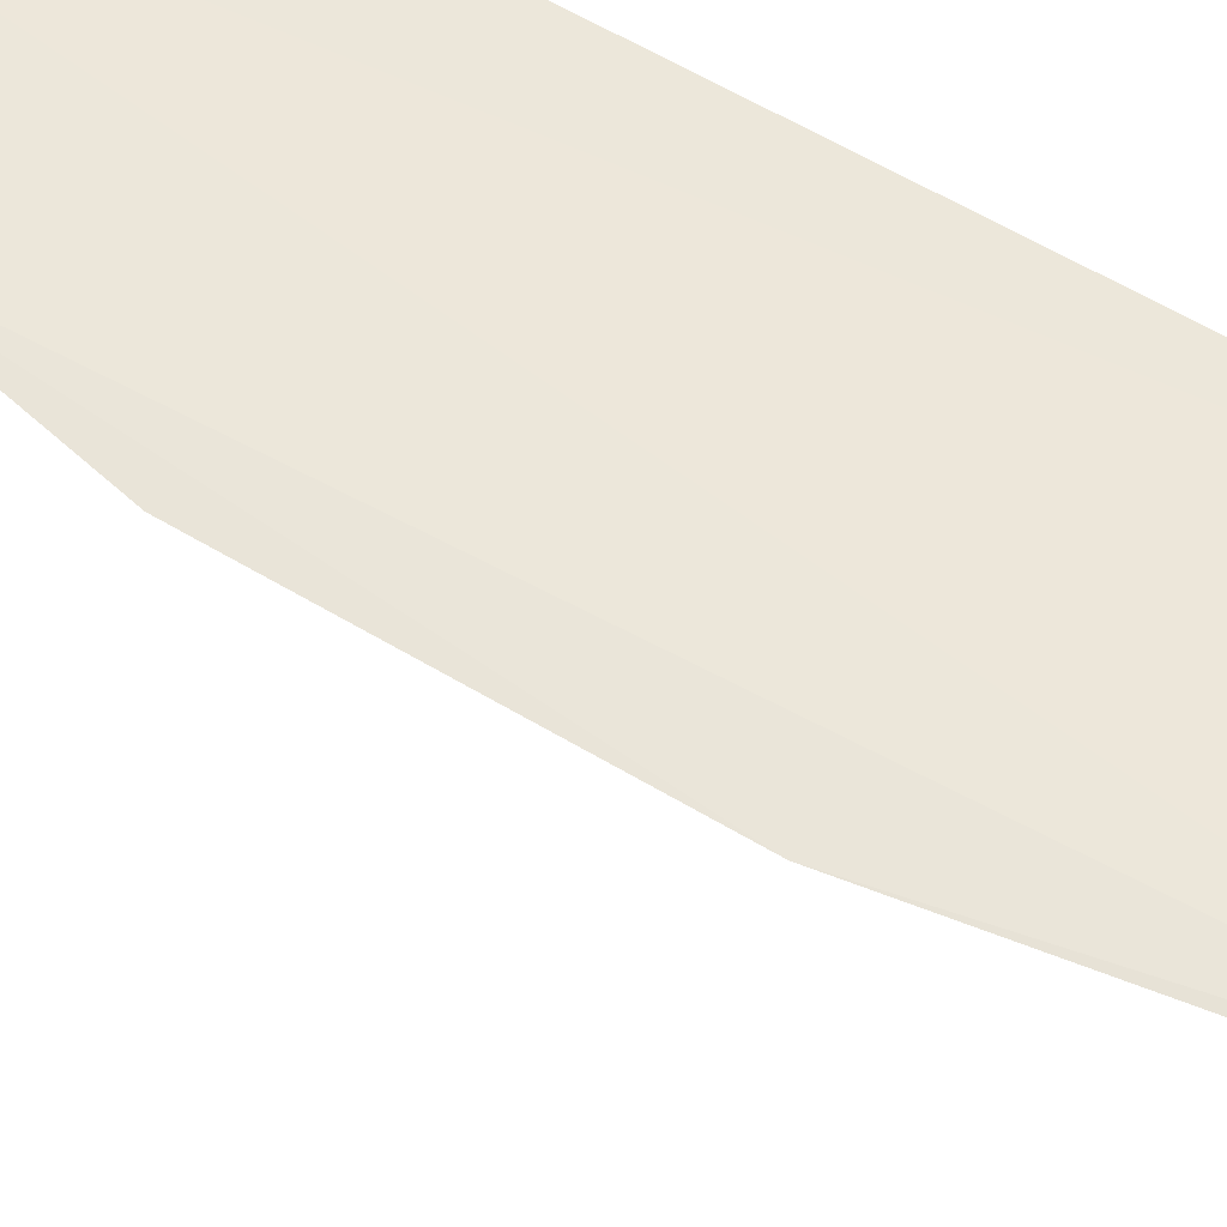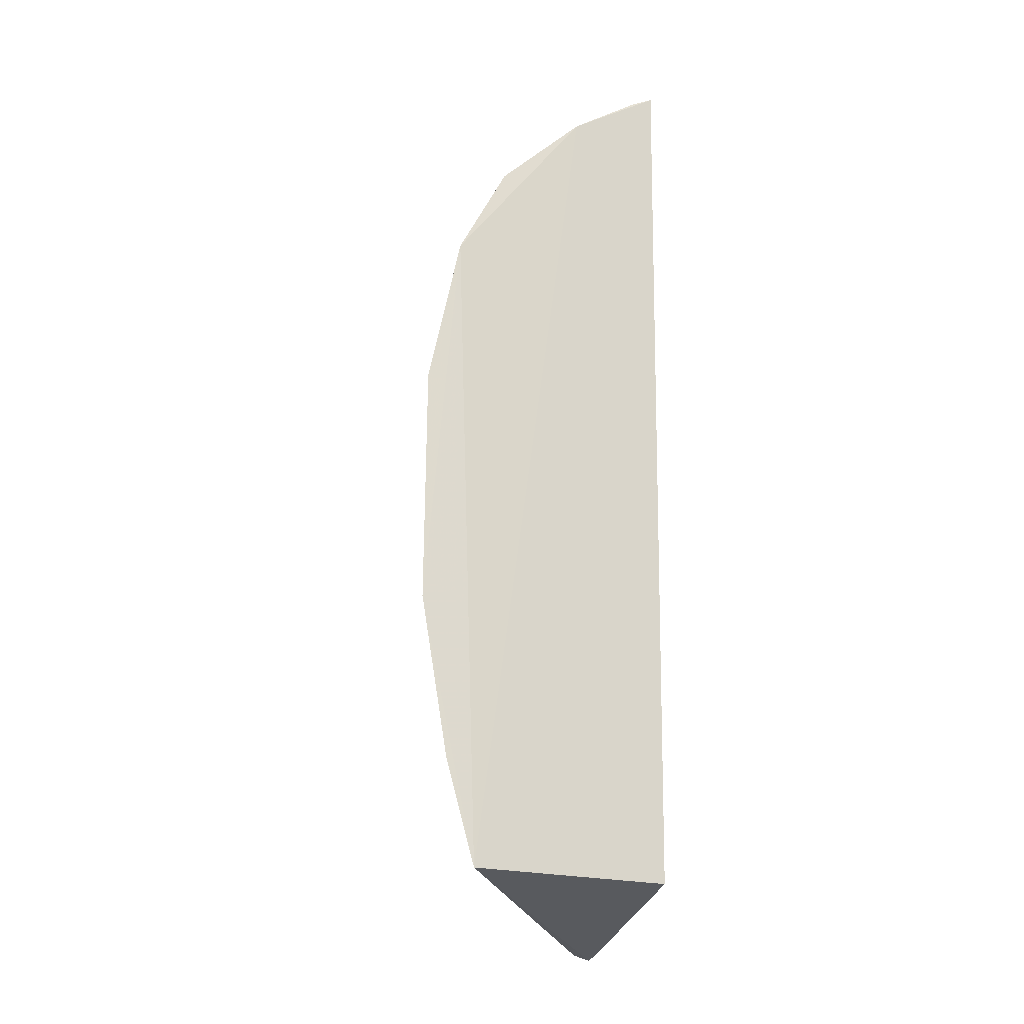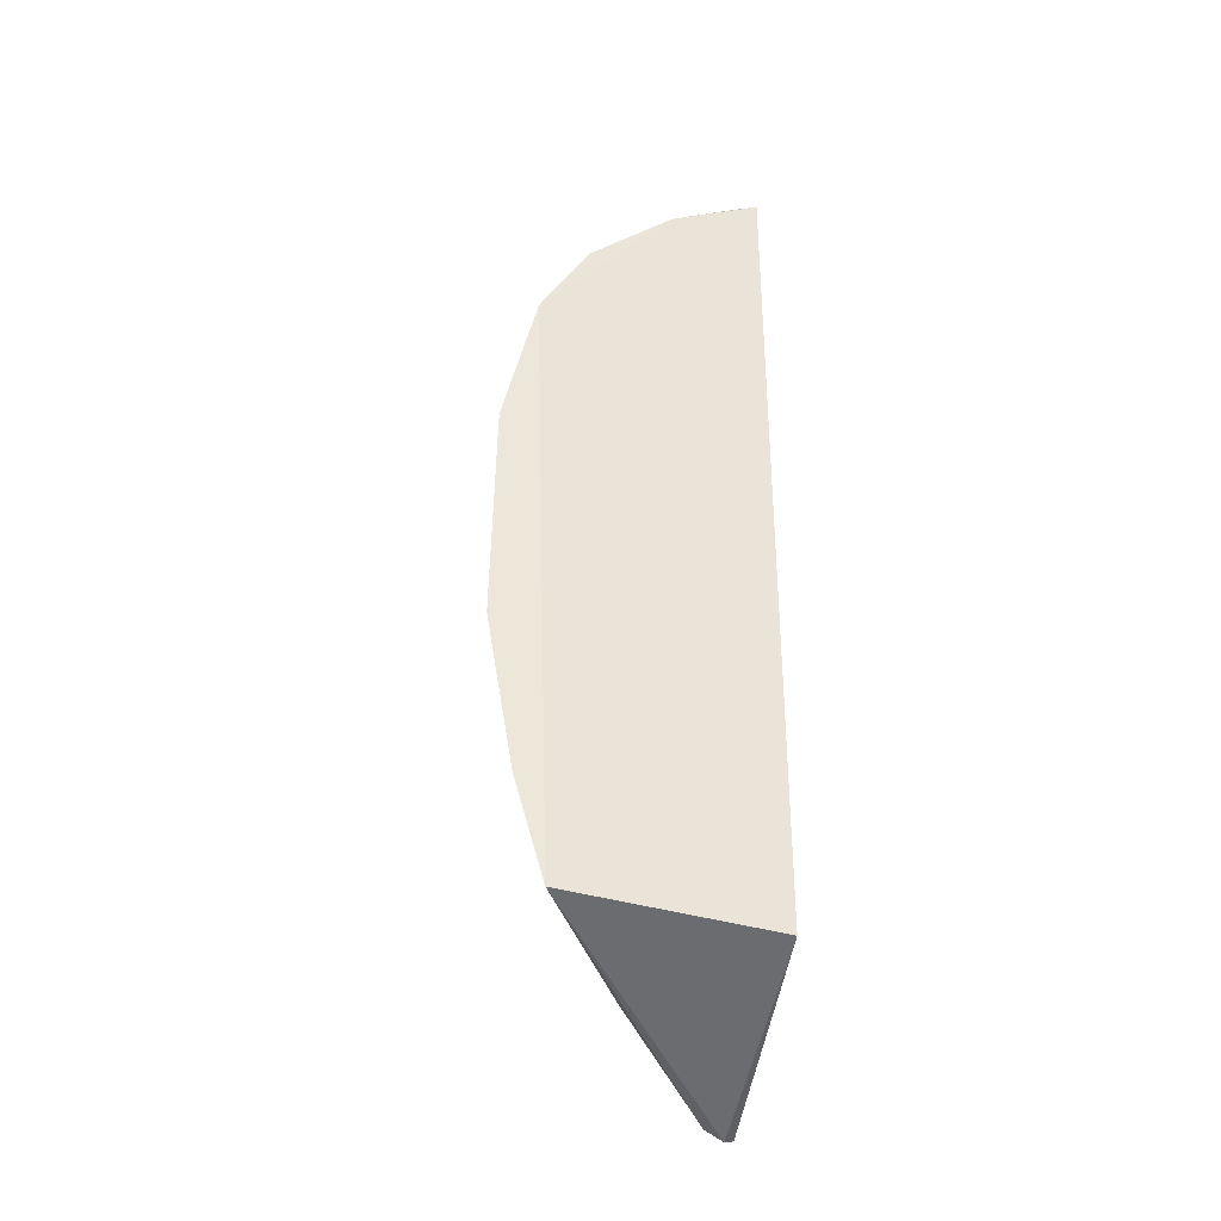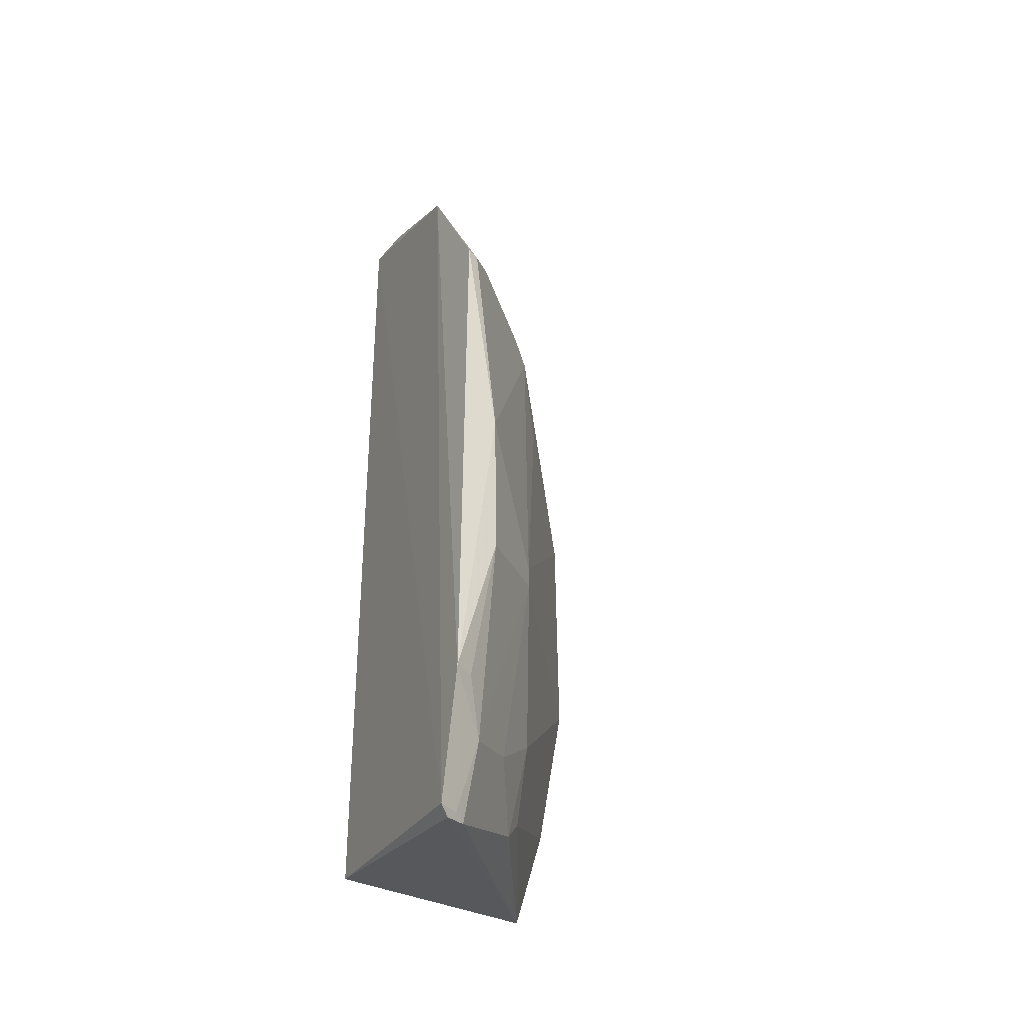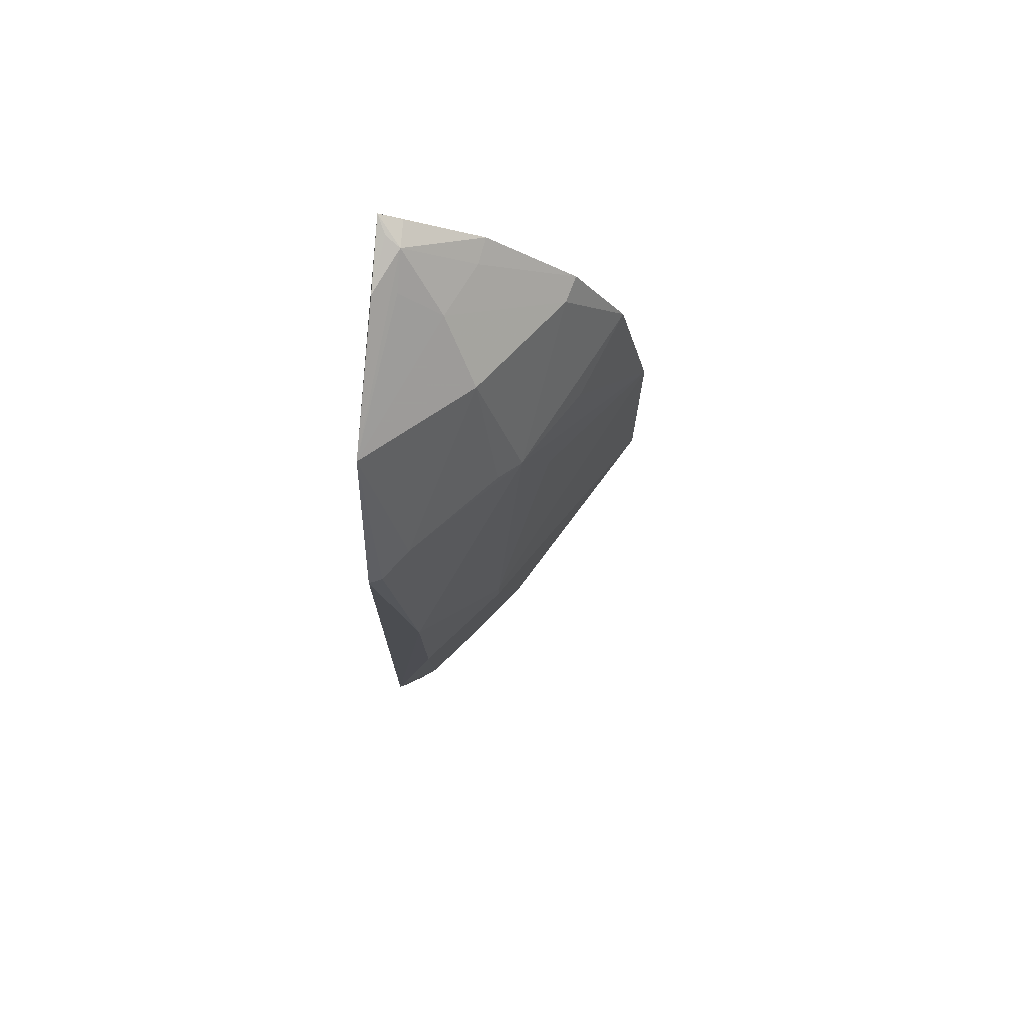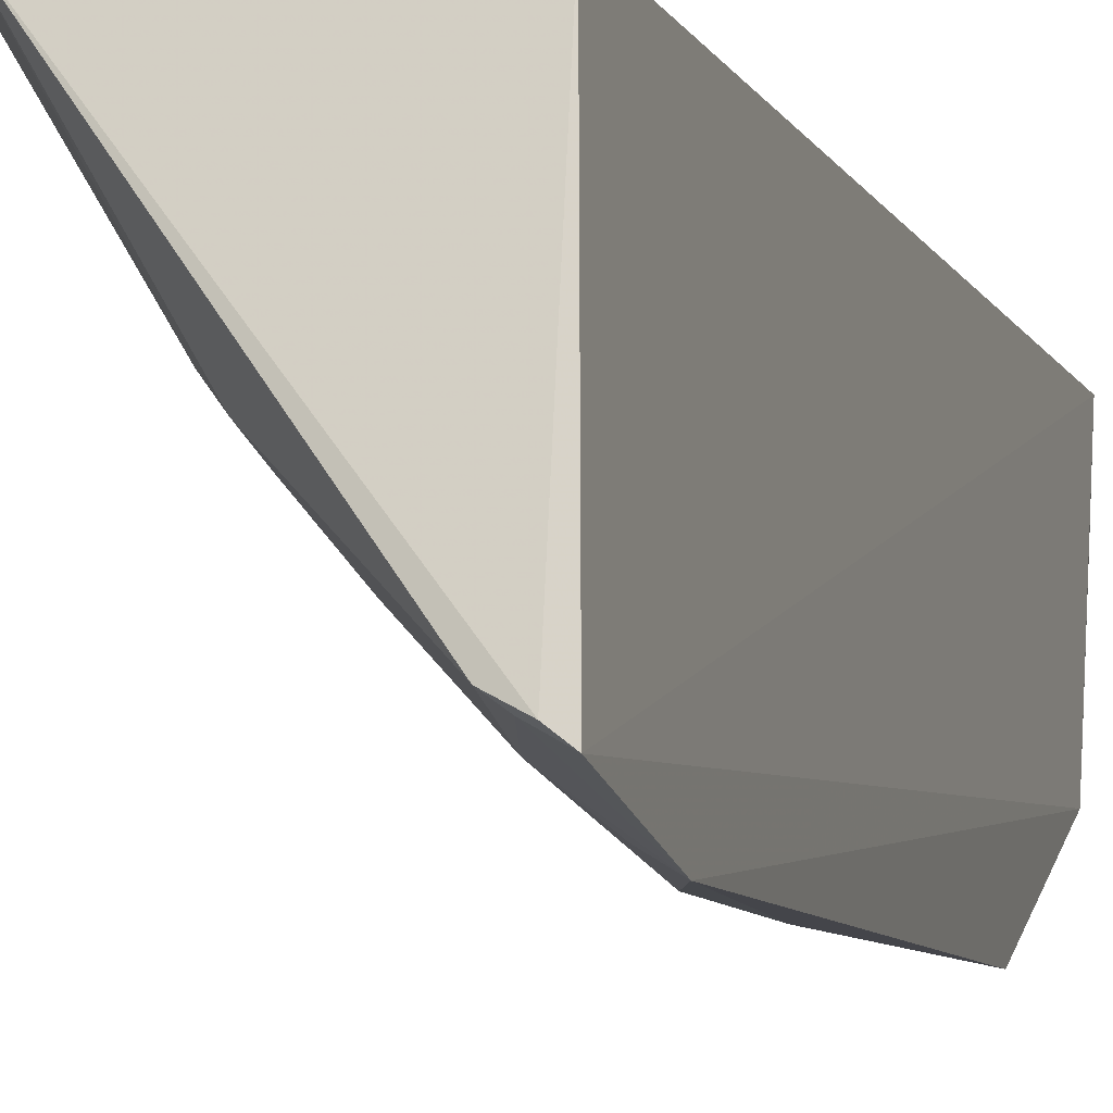
<metadata>
{"format":"obj","ext":"obj","renderer":"f3d","projection":"perspective","resolution":1024,"background":"white","views":[{"elev":54.1,"azim":122.8,"up":"+Y"},{"elev":-19.4,"azim":163.3,"up":"+Z"},{"elev":-41.3,"azim":167.8,"up":"+Z"},{"elev":-39.5,"azim":-27.5,"up":"+Z"},{"elev":74.2,"azim":4.2,"up":"+Z"},{"elev":-7.4,"azim":-165.1,"up":"+Y"}]}
</metadata>
<code>
v 0.1678 -0.4124 0.1273
v 0.3019 -0.2498 -0.1727
v 0.2973 -0.2491 0.1385
v 0.1682 -0.2579 0.2686
v 0.1736 -0.2581 -0.2348
v 0.2211 -0.3219 0.2031
v 0.234 -0.3644 -0.06852
v 0.1664 -0.3977 -0.2606
v 0.2862 -0.2487 -0.2316
v 0.2465 -0.3373 0.1268
v 0.269 -0.2512 0.1919
v 0.164 -0.3692 0.2114
v 0.3155 -0.2503 0.05189
v 0.19 -0.4086 -0.09745
v 0.2353 -0.3364 -0.2312
v 0.1724 -0.3926 -0.2644
v 0.2212 -0.2521 0.2362
v 0.1886 -0.3946 0.1345
v 0.2644 -0.2653 0.1895
v 0.1807 -0.273 0.2626
v 0.1661 -0.413 -0.1876
v 0.3167 -0.2501 -0.08234
v 0.2614 -0.3216 0.0816
v 0.2764 -0.2926 0.1205
v 0.2178 -0.3646 -0.2016
v 0.2464 -0.3255 -0.2163
v 0.1839 -0.3865 -0.2621
v 0.203 -0.2954 0.2331
v 0.2338 -0.349 0.1337
v 0.1883 -0.4097 -0.008142
v 0.1749 -0.4092 0.1263
v 0.1677 -0.2957 0.2552
v 0.1808 -0.2578 0.2628
v 0.234 -0.3644 -0.0809
v 0.2468 -0.3369 -0.1722
v 0.1885 -0.3937 -0.2161
v 0.2182 -0.2659 0.233
v 0.1802 -0.2921 0.2507
v 0.1728 -0.2678 0.2652
v 0.1777 -0.3913 -0.2594
v 0.1772 -0.4063 -0.1863
f 8 4 5
f 12 4 8
f 16 8 5
f 16 5 9
f 17 9 5
f 17 5 4
f 17 3 9
f 17 11 3
f 18 6 12
f 19 10 3
f 19 6 10
f 19 3 11
f 21 12 8
f 21 1 12
f 22 13 7
f 22 2 9
f 22 9 3
f 22 3 13
f 23 13 10
f 23 10 7
f 23 7 13
f 24 13 3
f 24 3 10
f 24 10 13
f 26 15 9
f 26 9 2
f 27 16 9
f 27 9 15
f 27 15 25
f 27 8 16
f 28 6 19
f 28 12 6
f 29 18 10
f 29 10 6
f 29 6 18
f 30 7 10
f 30 10 18
f 30 21 14
f 30 1 21
f 31 18 12
f 31 12 1
f 31 30 18
f 31 1 30
f 32 4 12
f 32 12 20
f 33 20 17
f 33 17 4
f 33 4 20
f 34 30 14
f 34 7 30
f 34 22 7
f 35 26 2
f 35 2 22
f 35 22 34
f 35 34 25
f 35 25 15
f 35 15 26
f 36 27 25
f 36 34 14
f 36 25 34
f 37 11 17
f 37 17 20
f 37 20 28
f 37 28 19
f 37 19 11
f 38 28 20
f 38 20 12
f 38 12 28
f 39 32 20
f 39 20 4
f 39 4 32
f 40 36 21
f 40 21 8
f 40 8 27
f 40 27 36
f 41 36 14
f 41 14 21
f 41 21 36

</code>
